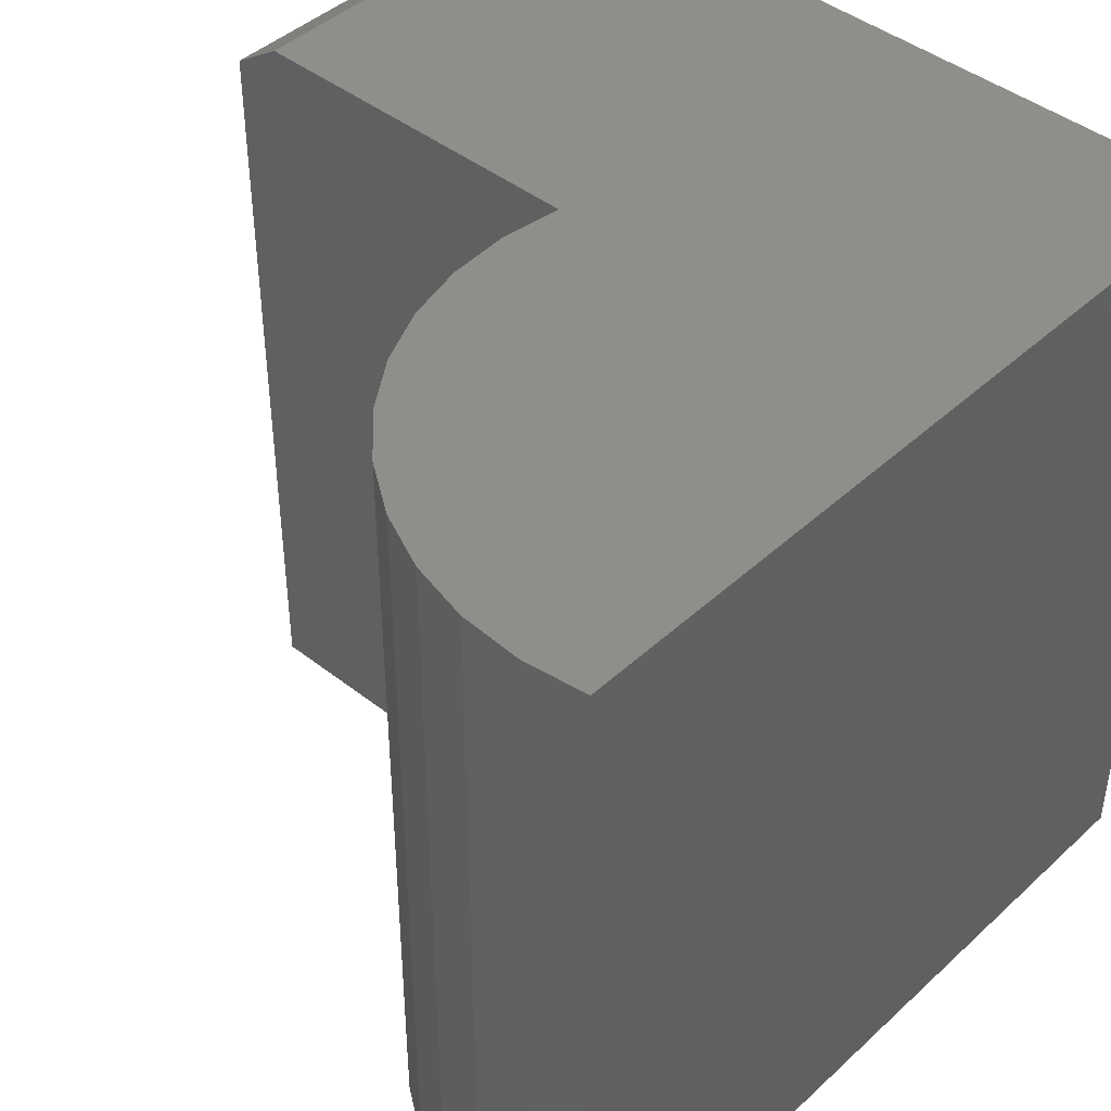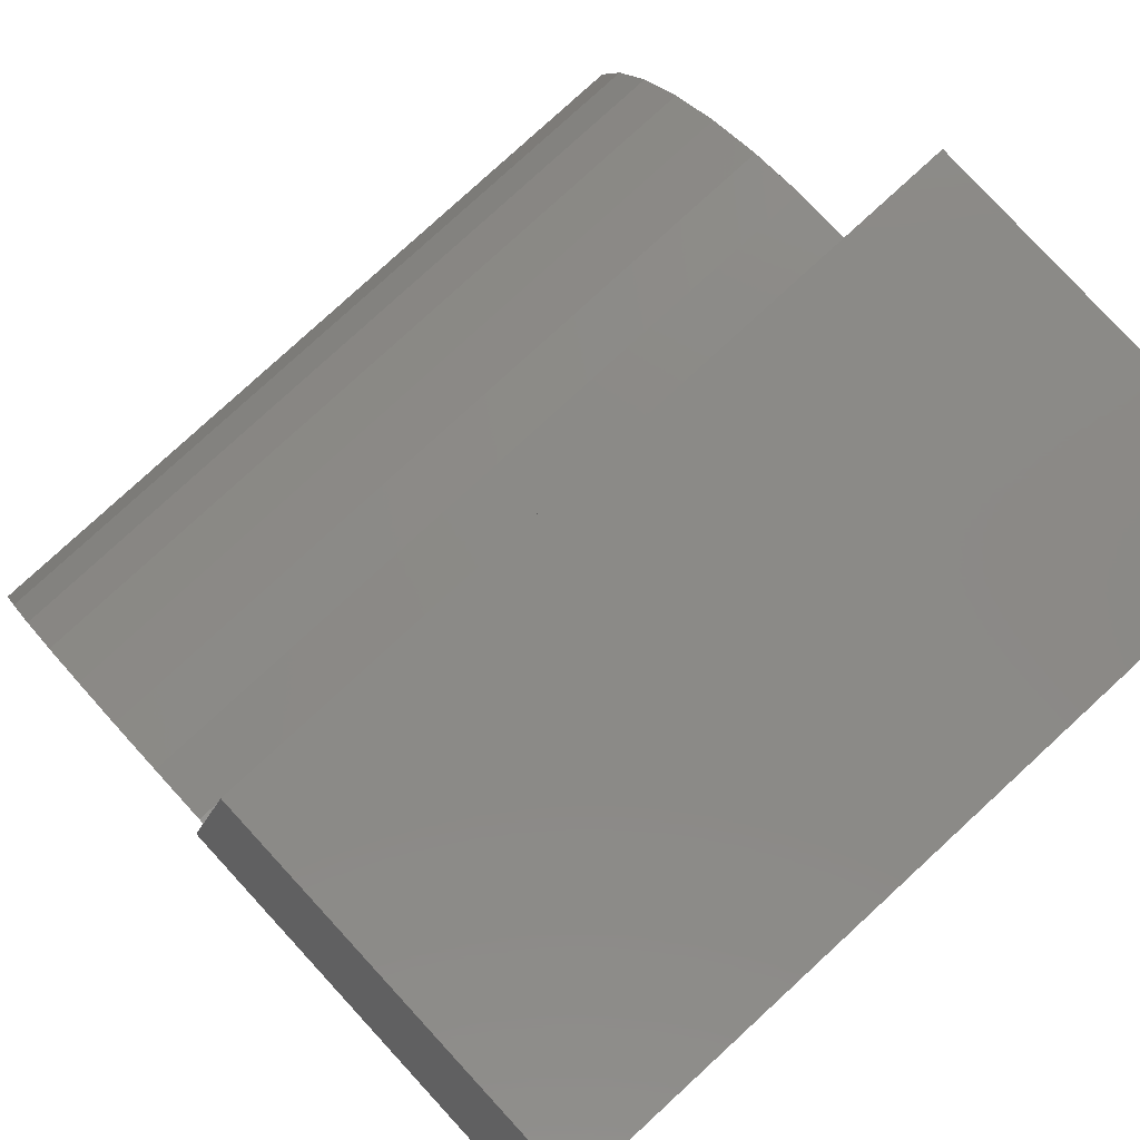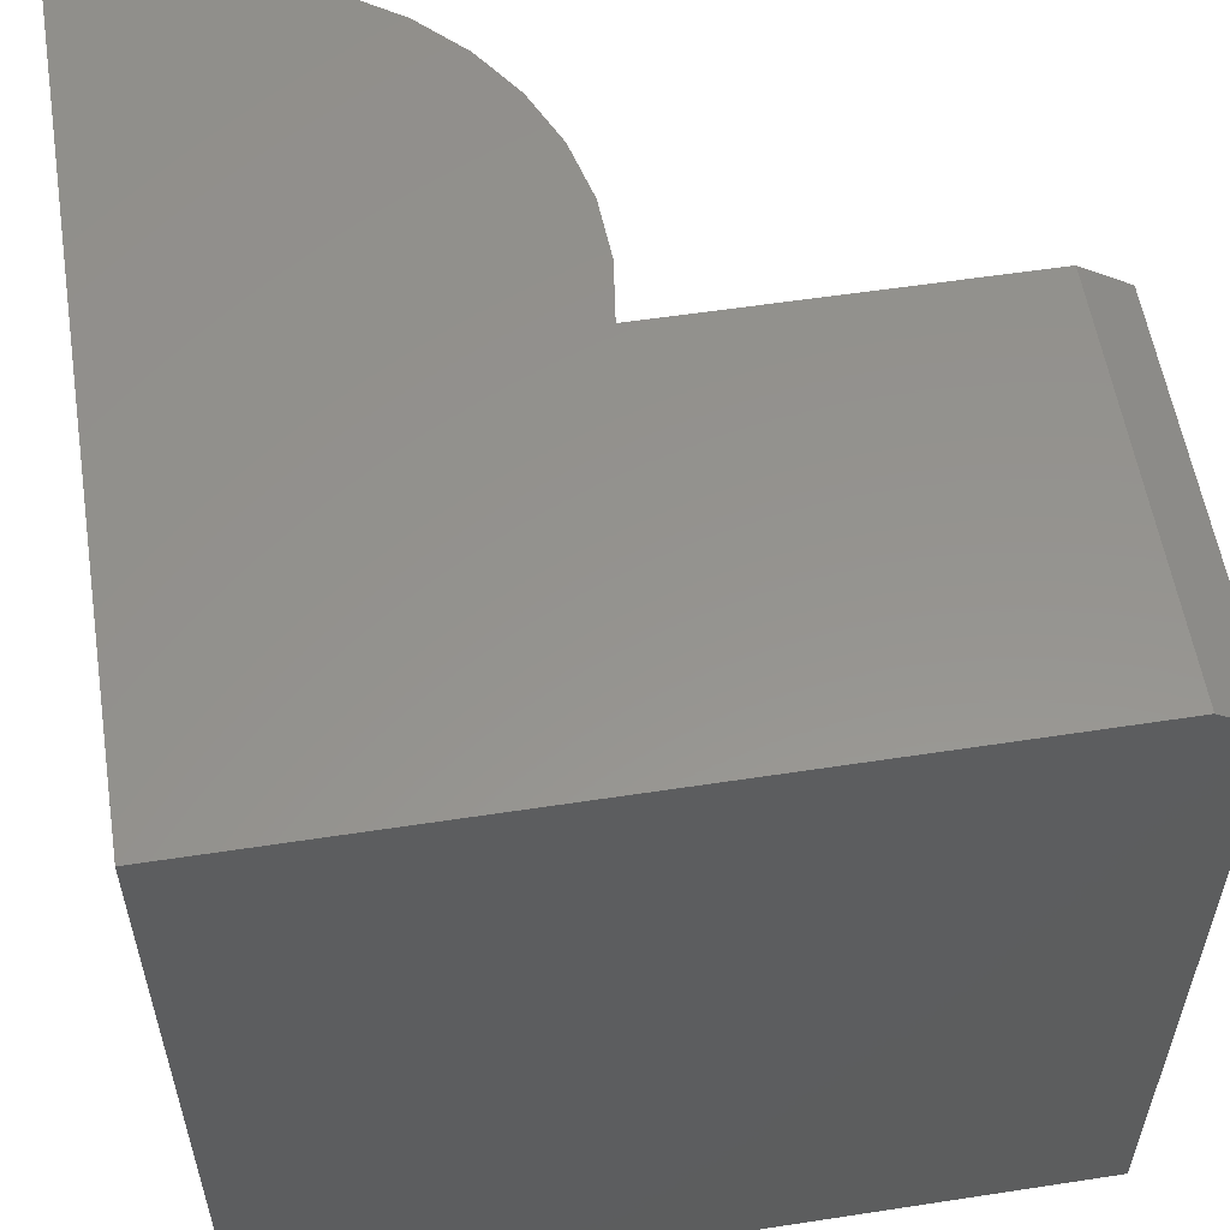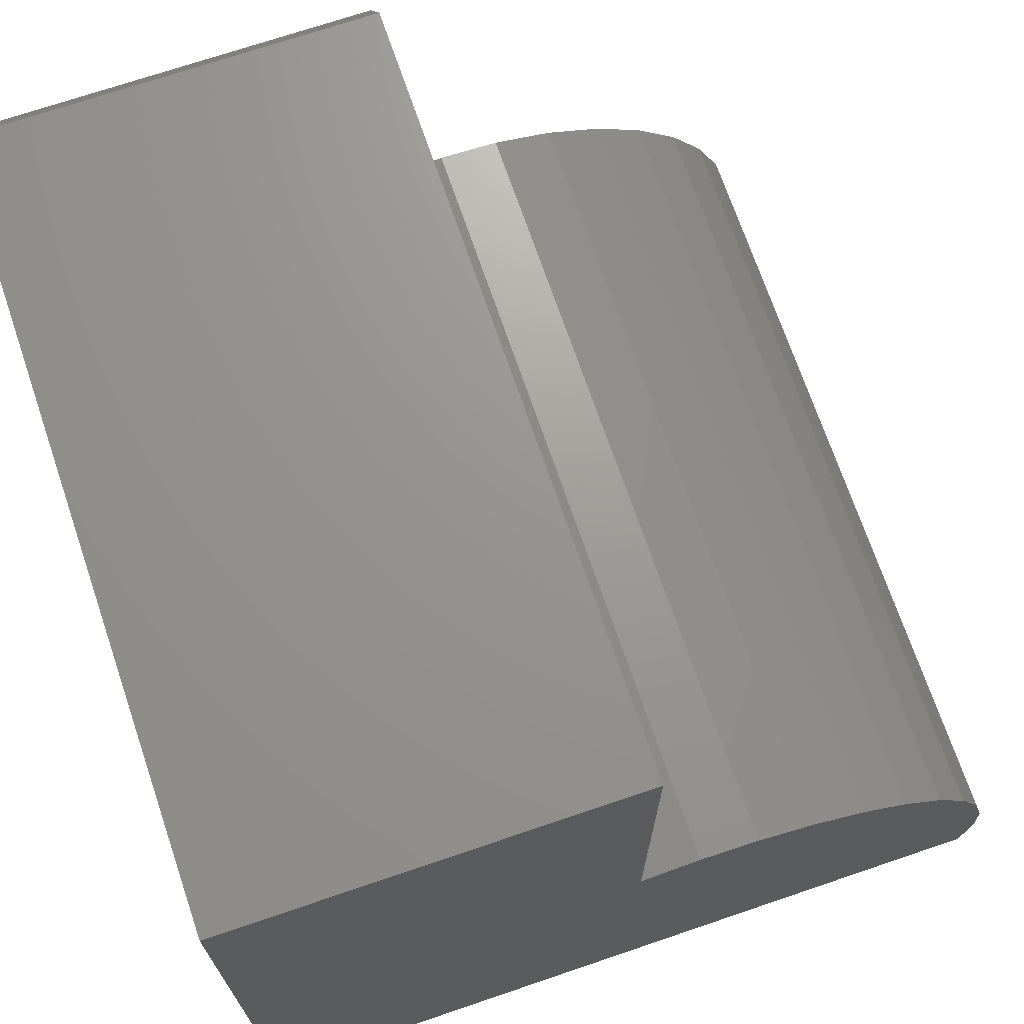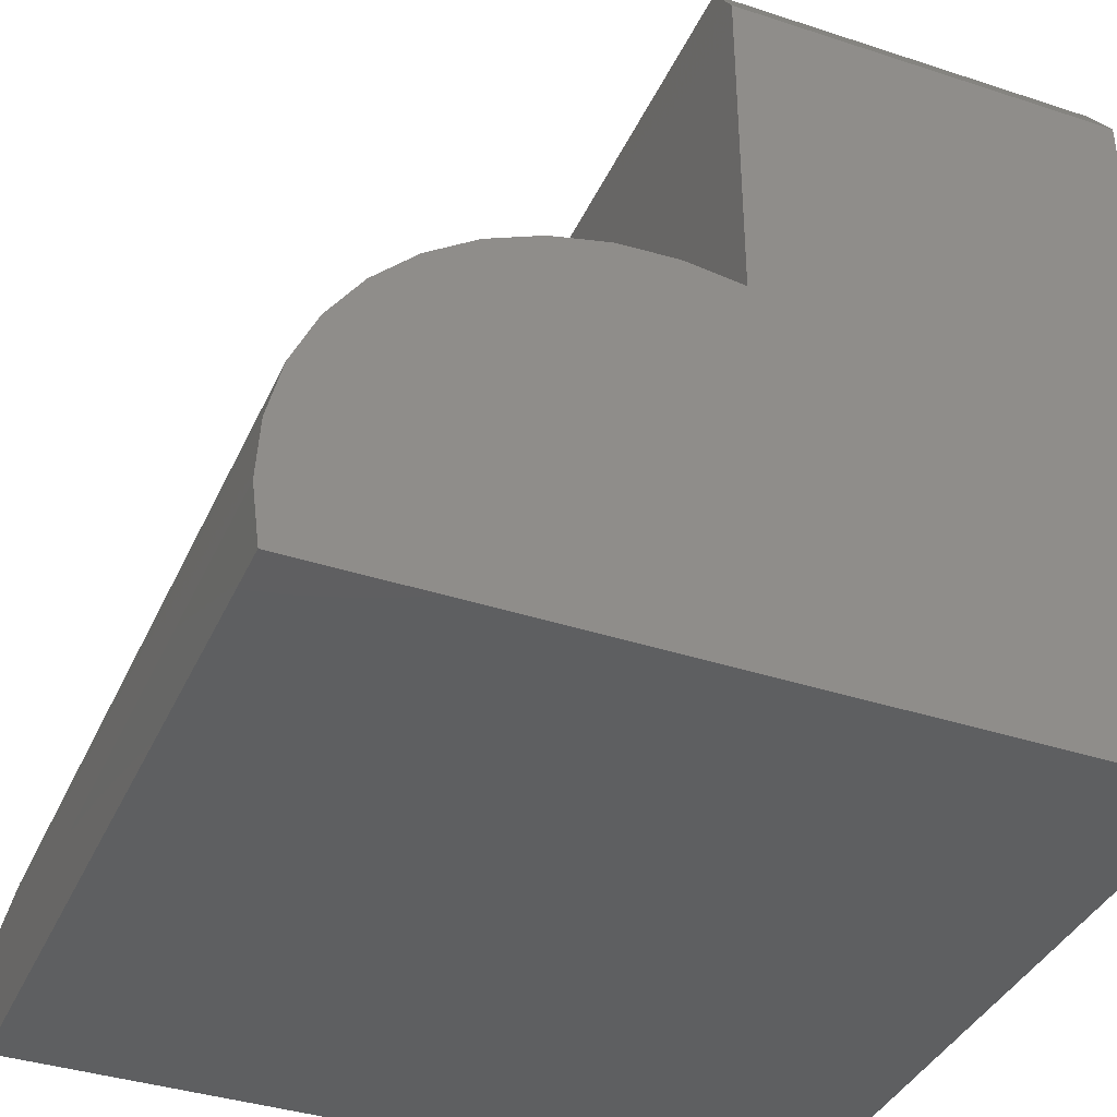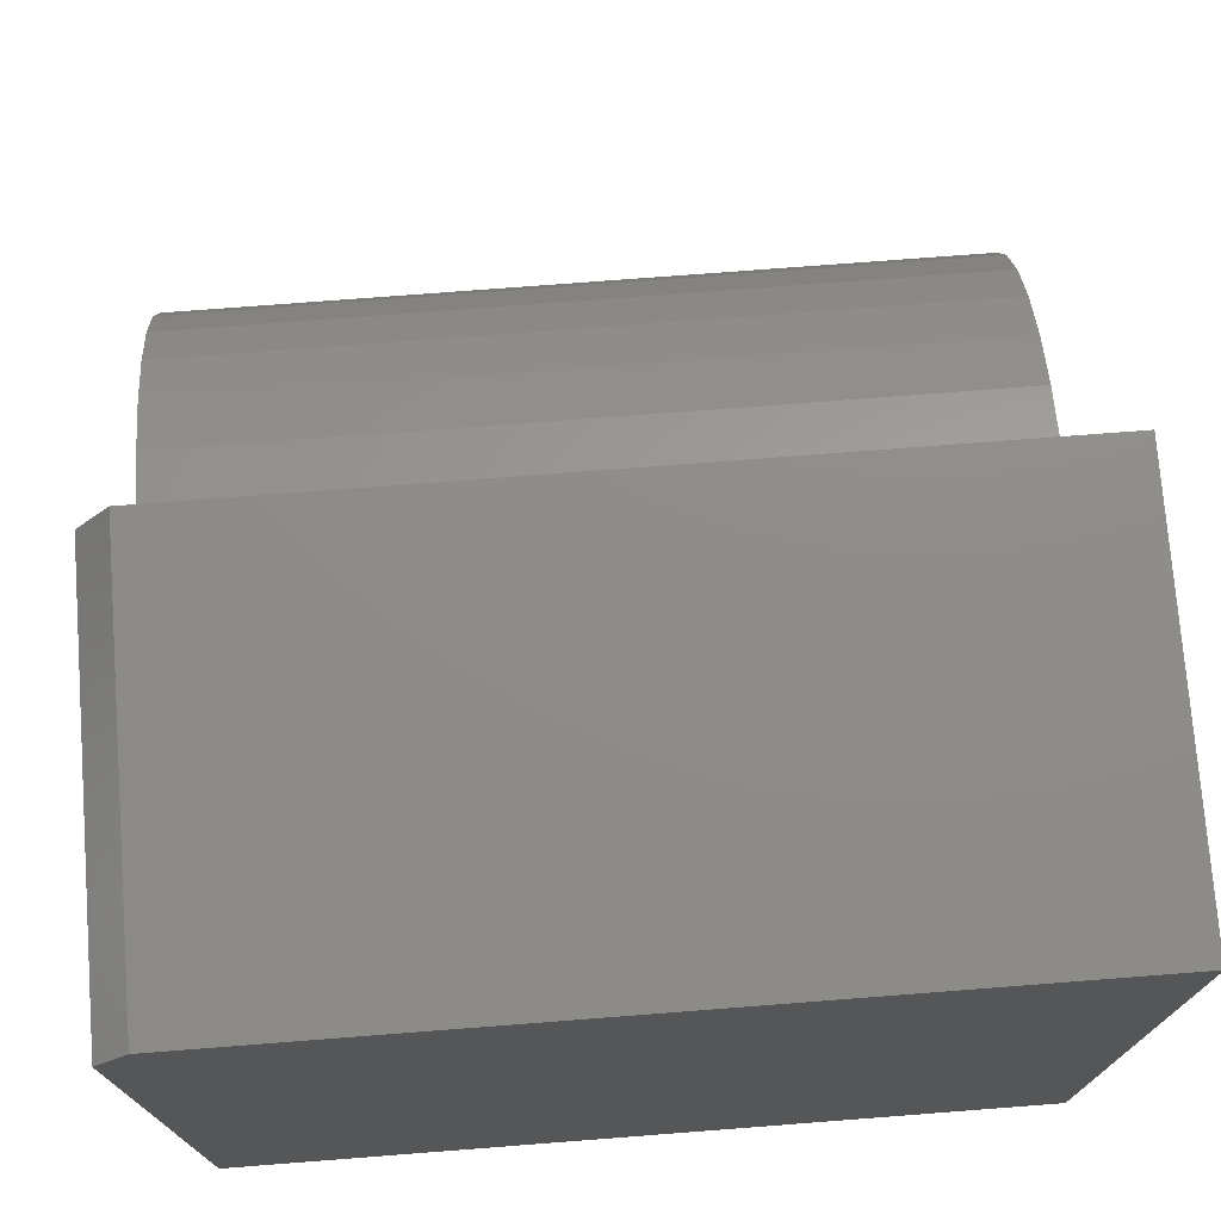
<metadata>
{"format":"stl","ext":"stl","renderer":"f3d","projection":"perspective","resolution":1024,"background":"white","views":[{"elev":43.6,"azim":132.8,"up":"+Y"},{"elev":79.6,"azim":-132.6,"up":"+Z"},{"elev":56.7,"azim":-99.1,"up":"+Y"},{"elev":70.7,"azim":-18.8,"up":"+Z"},{"elev":-38.1,"azim":157.4,"up":"+Z"},{"elev":74.5,"azim":-94.4,"up":"+Z"}]}
</metadata>
<code>
# stl→obj: 32 verts, 60 faces
v -0.3182 5.419e-17 0.3823
v -0.261 6.055e-17 0.3792
v -0.3751 4.788e-17 0.3749
v -0.2052 6.673e-17 0.3658
v -0.75 0 0
v -0.75 4.779e-33 0.703
v -0.3751 4.162e-17 0.703
v -0.1529 7.255e-17 0.3425
v -0.1056 7.779e-17 0.31
v -0.06511 8.229e-17 0.2694
v -0.03262 8.59e-17 0.2222
v -0.009268 8.849e-17 0.1698
v 0.004166 8.998e-17 0.1141
v 0.007234 9.032e-17 0.05685
v -0.0001645 8.325e-17 -4.591e-17
v -0.75 -0.75 0
v -0.75 -0.75 0.7498
v -0.75 -0.03125 0.7498
v -0.3751 -0.03125 0.7498
v -0.3751 -0.75 0.7498
v -0.3751 -0.75 0.3749
v -0.261 -0.75 0.3792
v -0.3182 -0.75 0.3823
v -0.2052 -0.75 0.3658
v -0.0001645 -0.75 -4.591e-17
v 0.007234 -0.75 0.05685
v 0.004166 -0.75 0.1141
v -0.009268 -0.75 0.1698
v -0.03262 -0.75 0.2222
v -0.06511 -0.75 0.2694
v -0.1056 -0.75 0.31
v -0.1529 -0.75 0.3425
f 1 2 3
f 2 4 3
f 5 6 7
f 5 7 3
f 5 3 4
f 5 4 8
f 5 8 9
f 5 9 10
f 5 10 11
f 5 11 12
f 5 12 13
f 5 13 14
f 5 14 15
f 16 17 5
f 5 17 18
f 5 18 6
f 19 18 20
f 20 18 17
f 20 21 19
f 19 21 3
f 19 3 7
f 19 7 18
f 18 7 6
f 21 22 23
f 21 24 22
f 16 25 26
f 16 26 27
f 16 27 28
f 16 28 29
f 16 29 30
f 16 30 31
f 16 31 32
f 16 32 24
f 16 24 21
f 16 21 20
f 16 20 17
f 3 21 1
f 1 21 23
f 1 23 2
f 2 23 22
f 2 22 4
f 4 22 24
f 4 24 8
f 8 24 32
f 8 32 9
f 9 32 31
f 9 31 10
f 10 31 30
f 10 30 11
f 11 30 29
f 11 29 12
f 12 29 28
f 12 28 13
f 13 28 27
f 13 27 14
f 14 27 26
f 14 26 15
f 15 26 25
f 5 15 16
f 16 15 25

</code>
